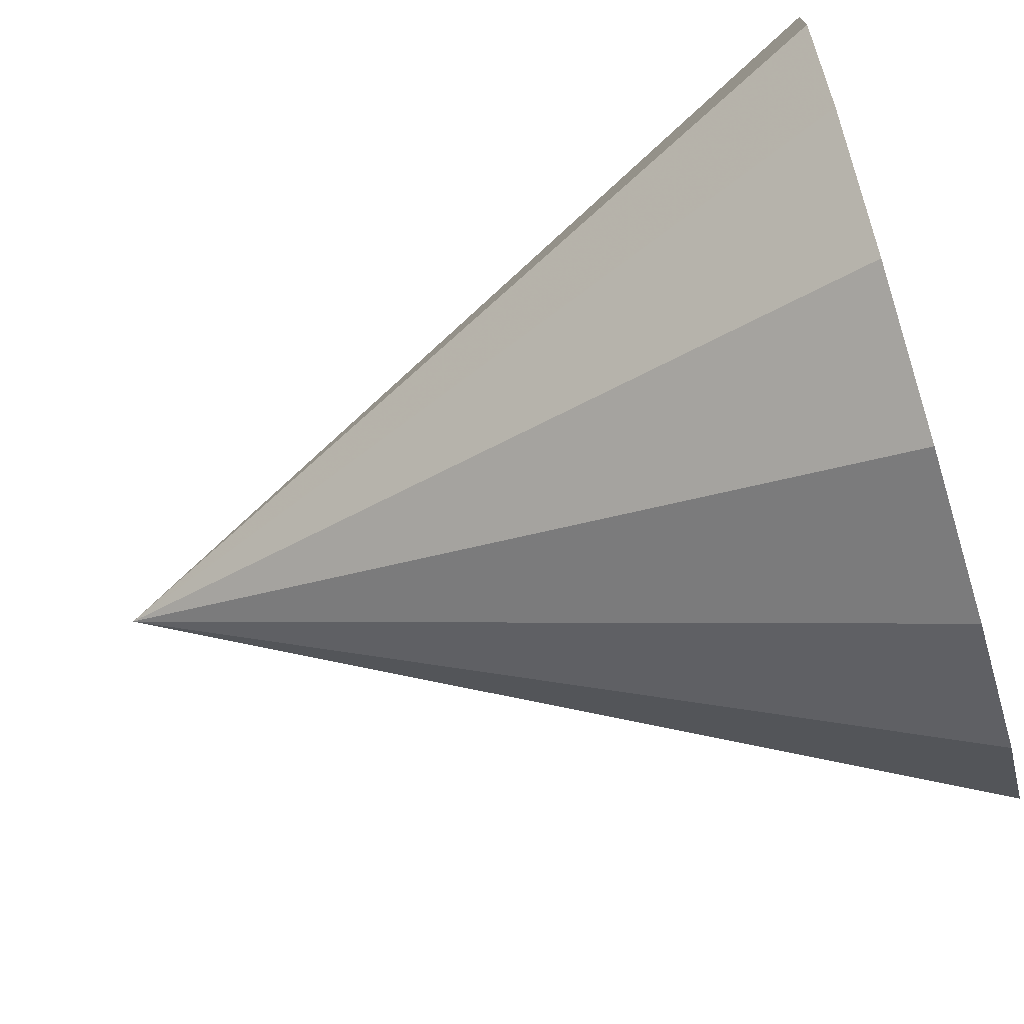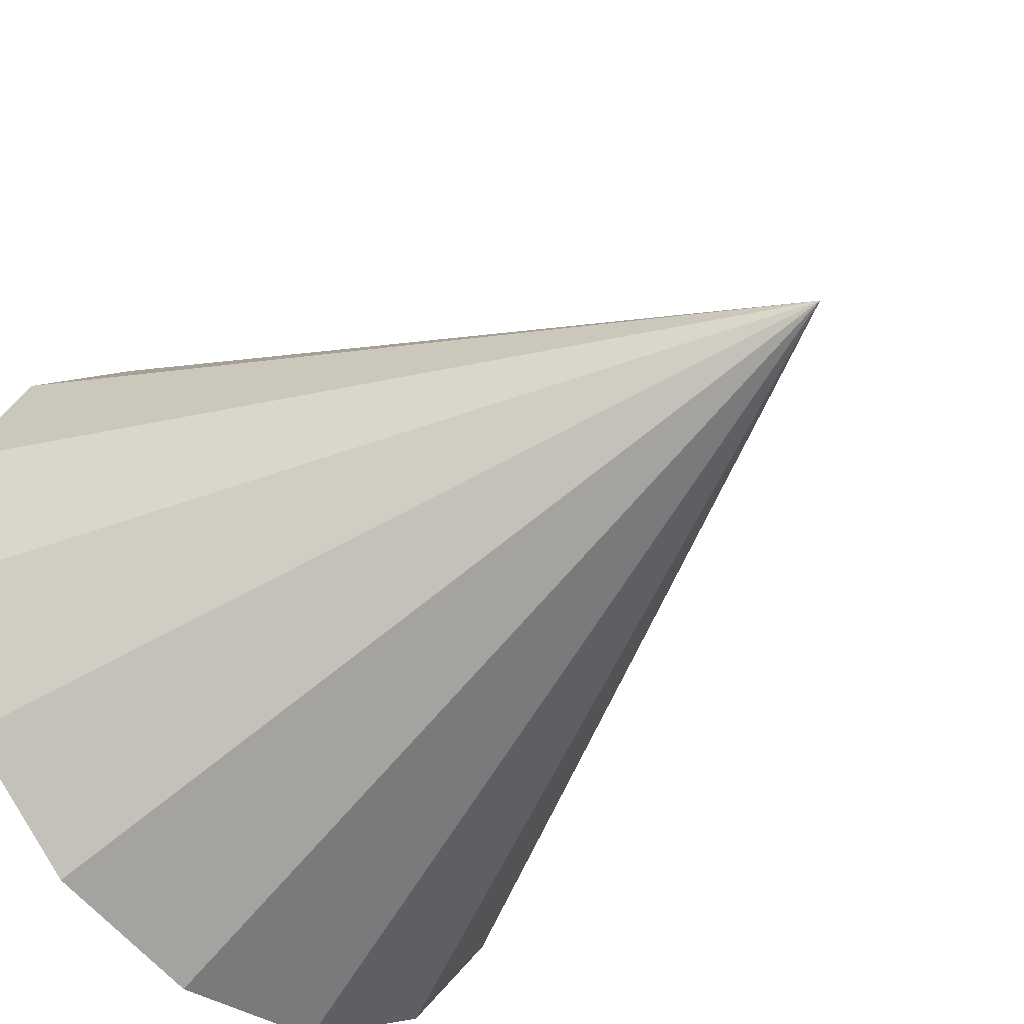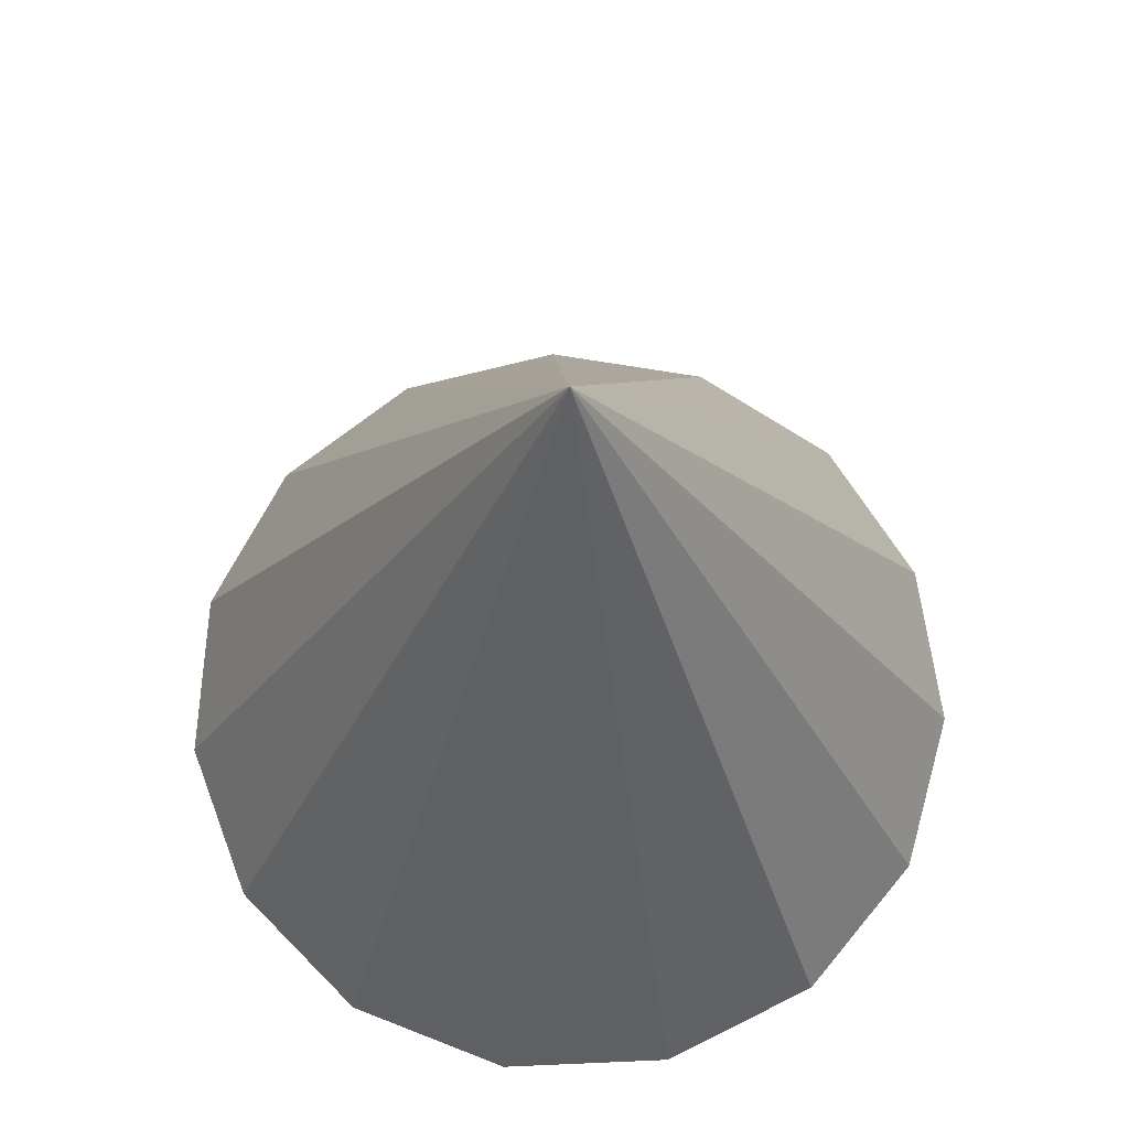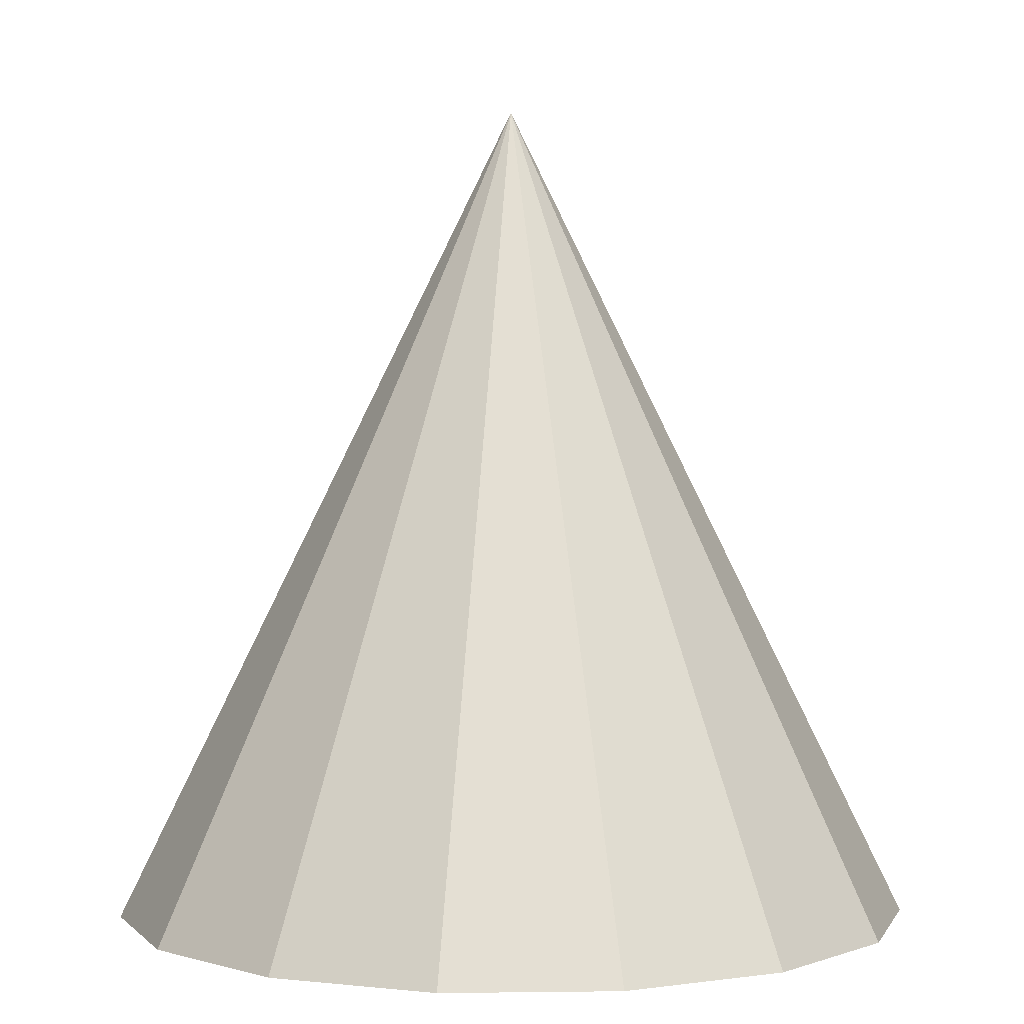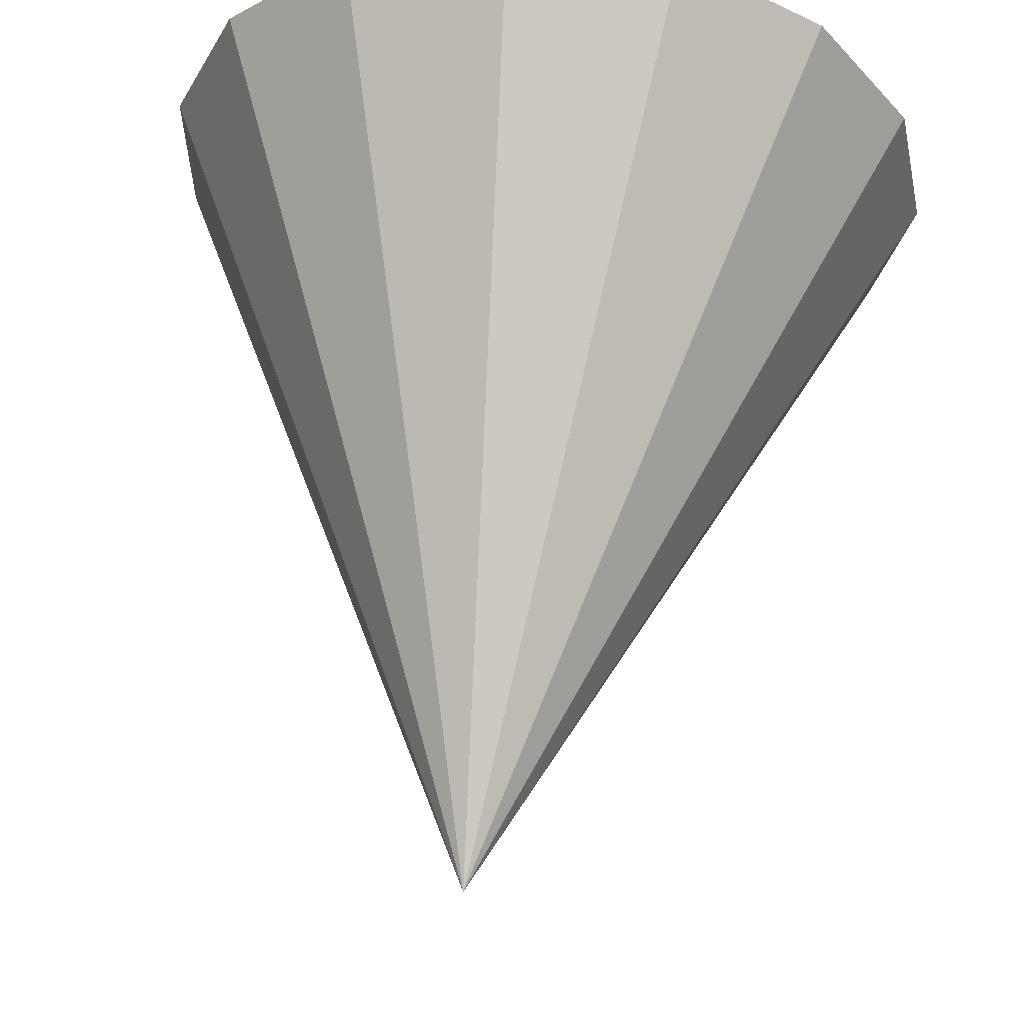
<metadata>
{"format":"obj","ext":"obj","renderer":"f3d","projection":"perspective","resolution":1024,"background":"white","views":[{"elev":-65.6,"azim":107.0,"up":"+Y"},{"elev":-42.2,"azim":-45.0,"up":"+Y"},{"elev":69.7,"azim":171.5,"up":"+Z"},{"elev":2.7,"azim":75.4,"up":"+Z"},{"elev":61.1,"azim":5.8,"up":"+Y"}]}
</metadata>
<code>
v 0 0 0
v 0.7039 0 0
v 0 0 1.435
v 0.643 0.2863 0
v 0.471 0.5231 0
v 0.2175 0.6694 0
v -0.07357 0.7 0
v -0.3519 0.6096 0
v -0.5694 0.4137 0
v -0.6885 0.1463 0
v -0.6885 -0.1463 0
v -0.5694 -0.4137 0
v -0.3519 -0.6096 0
v -0.07357 -0.7 0
v 0.2175 -0.6694 0
v 0.471 -0.5231 0
v 0.643 -0.2863 0
f 2 1 4
f 2 4 3
f 4 1 5
f 4 5 3
f 5 1 6
f 5 6 3
f 6 1 7
f 6 7 3
f 7 1 8
f 7 8 3
f 8 1 9
f 8 9 3
f 9 1 10
f 9 10 3
f 10 1 11
f 10 11 3
f 11 1 12
f 11 12 3
f 12 1 13
f 12 13 3
f 13 1 14
f 13 14 3
f 14 1 15
f 14 15 3
f 15 1 16
f 15 16 3
f 16 1 17
f 16 17 3
f 17 1 2
f 17 2 3

</code>
